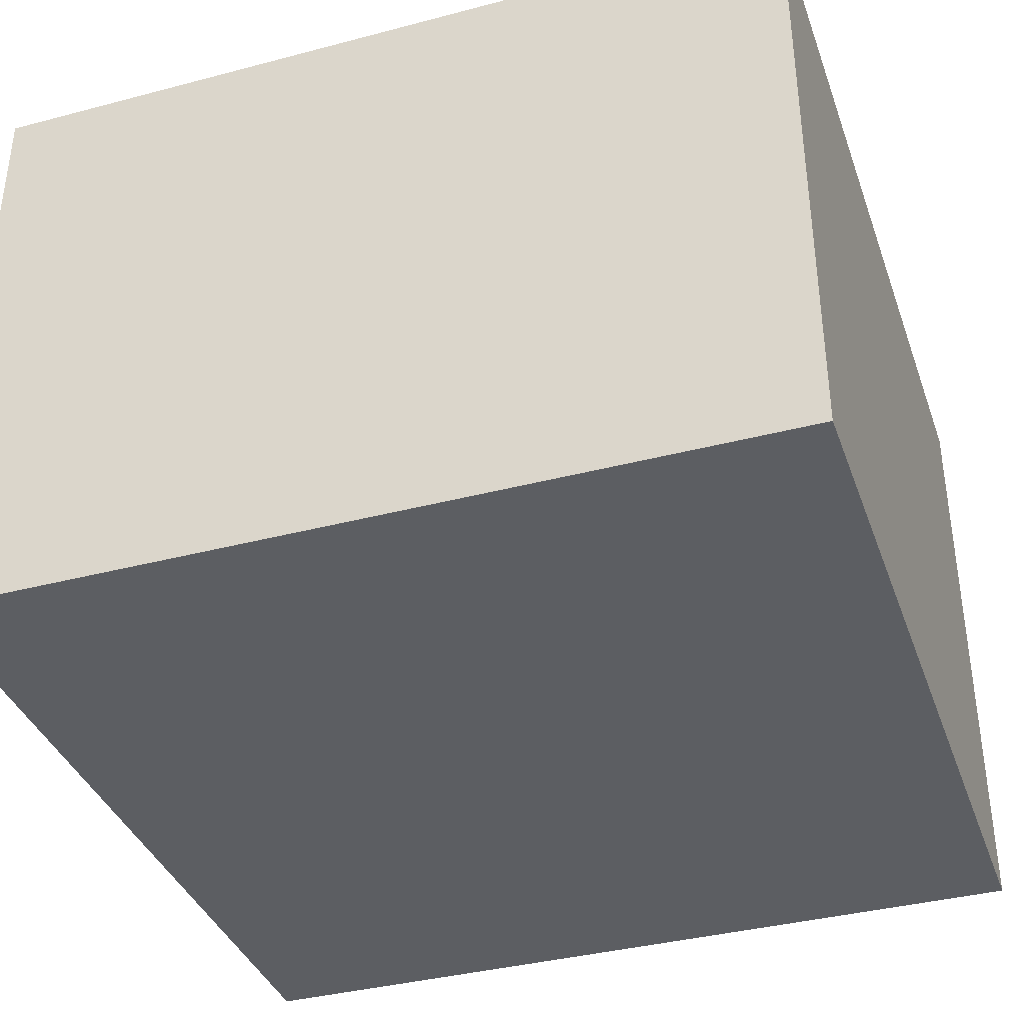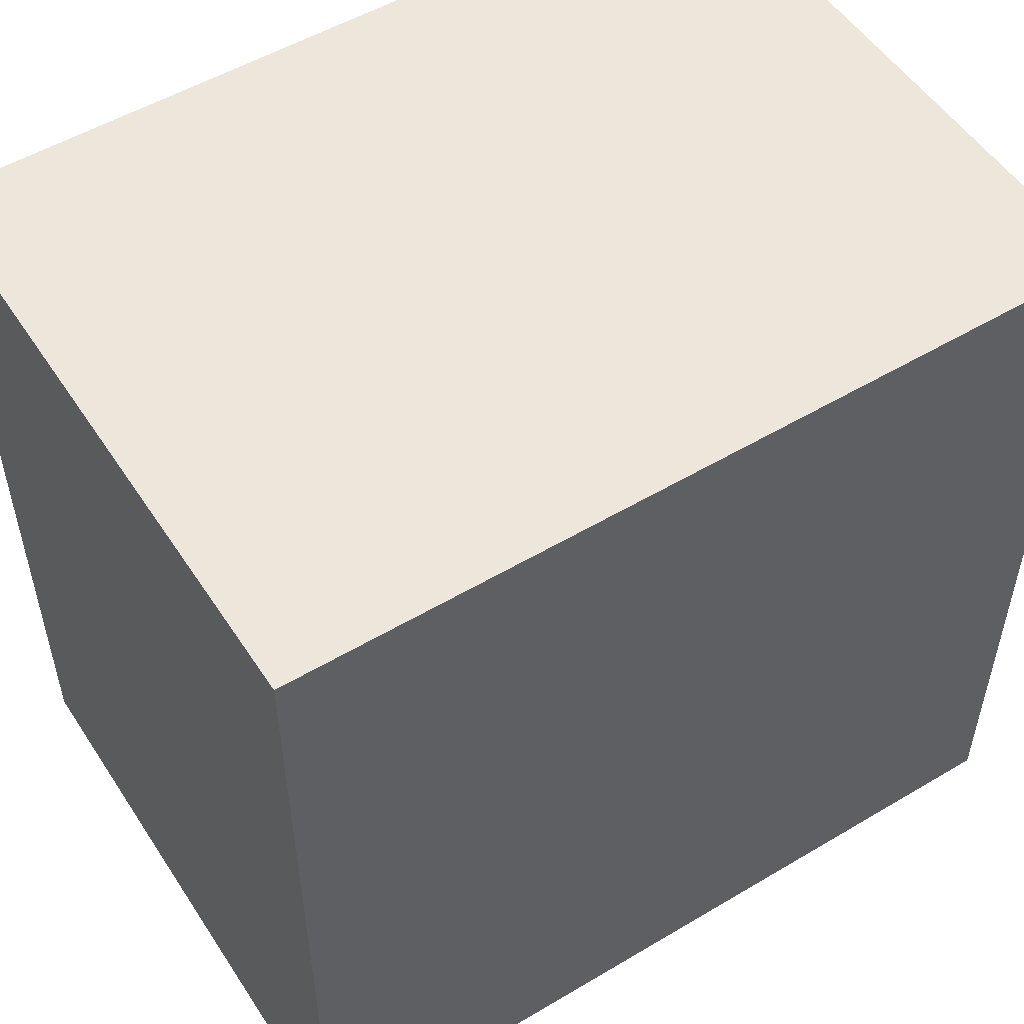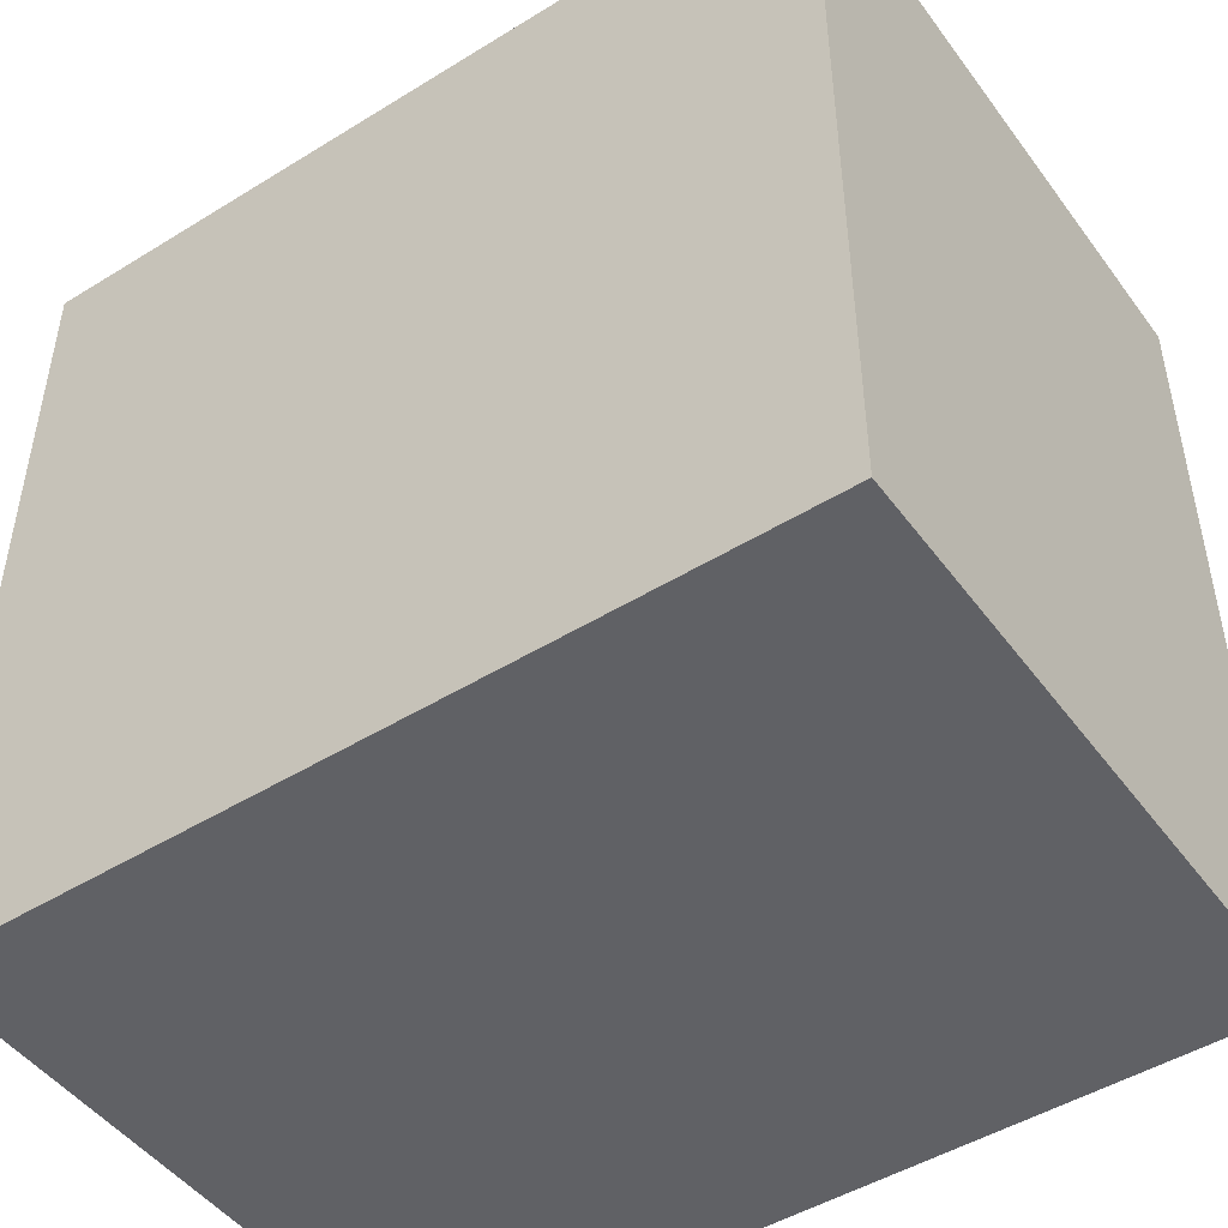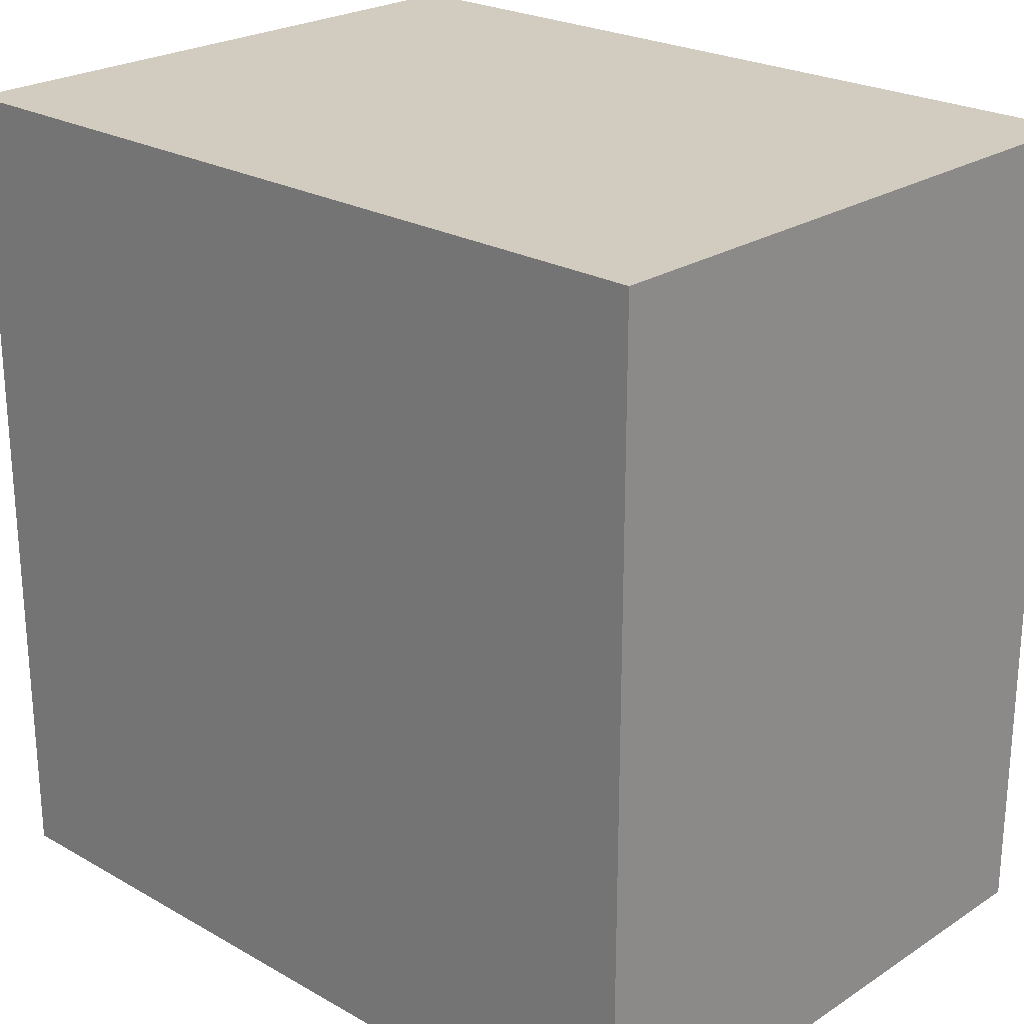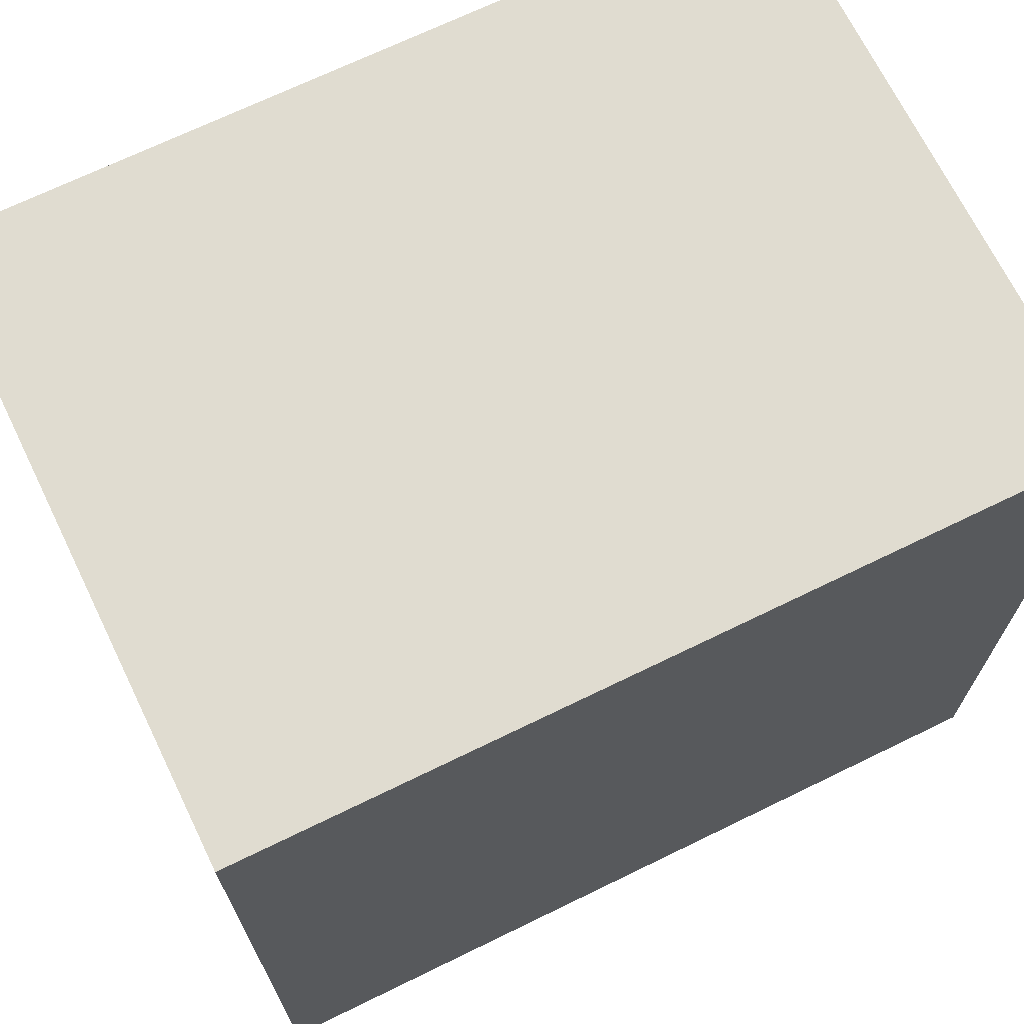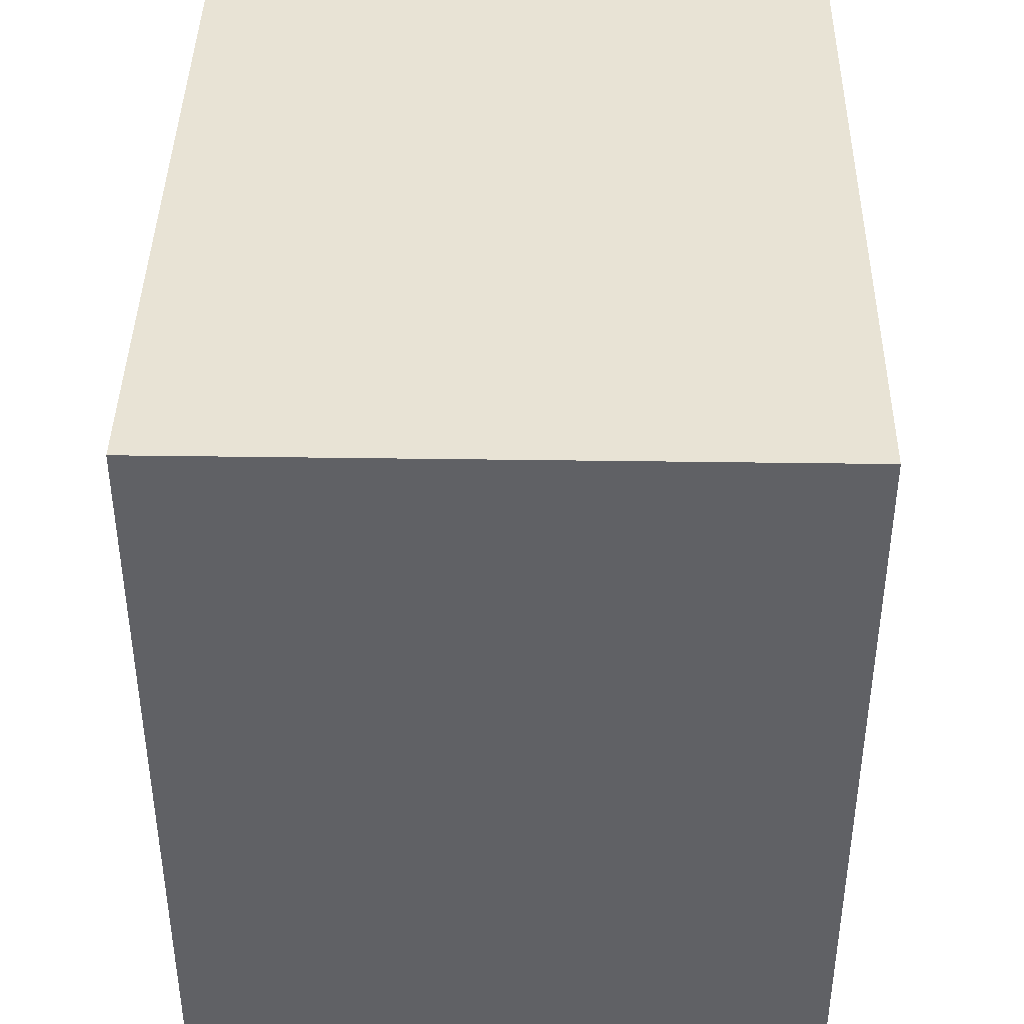
<metadata>
{"format":"obj","ext":"obj","renderer":"f3d","projection":"perspective","resolution":1024,"background":"white","views":[{"elev":-37.6,"azim":-161.4,"up":"+Z"},{"elev":52.9,"azim":-32.5,"up":"+Y"},{"elev":-47.9,"azim":34.7,"up":"+Y"},{"elev":23.9,"azim":43.2,"up":"+Y"},{"elev":69.5,"azim":154.0,"up":"+Y"},{"elev":41.0,"azim":-89.0,"up":"+Y"}]}
</metadata>
<code>
o CatCube - 4x4x3
v 2 2 -1.5
v 2 -2 -1.5
v 2 2 1.5
v 2 -2 1.5
v -2 2 -1.5
v -2 -2 -1.5
v -2 2 1.5
v -2 -2 1.5
f 1 5 7 3
f 4 3 7 8
f 8 7 5 6
f 6 2 4 8
f 2 1 3 4
f 6 5 1 2

</code>
